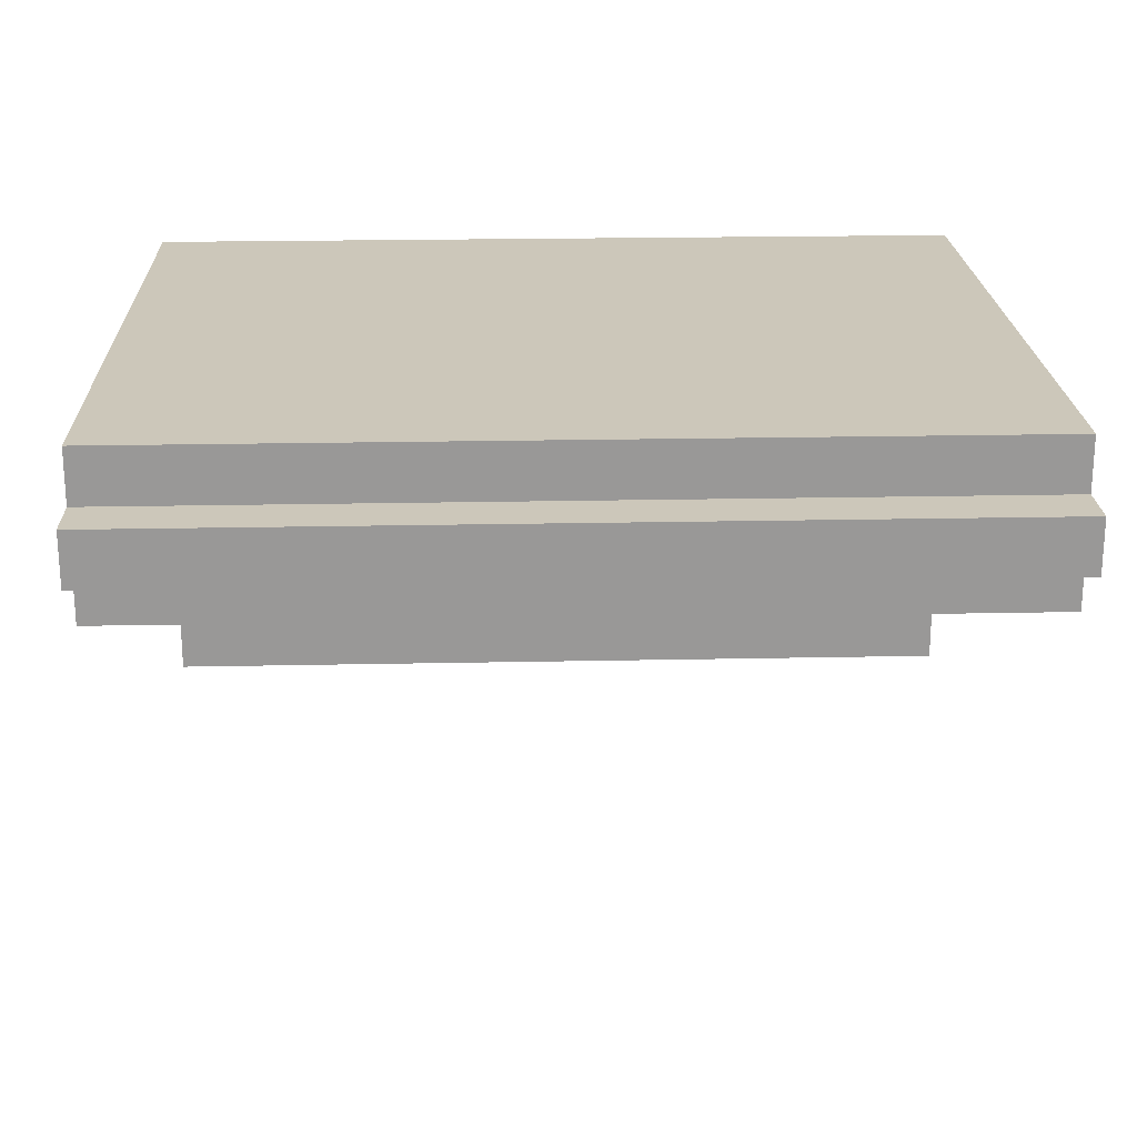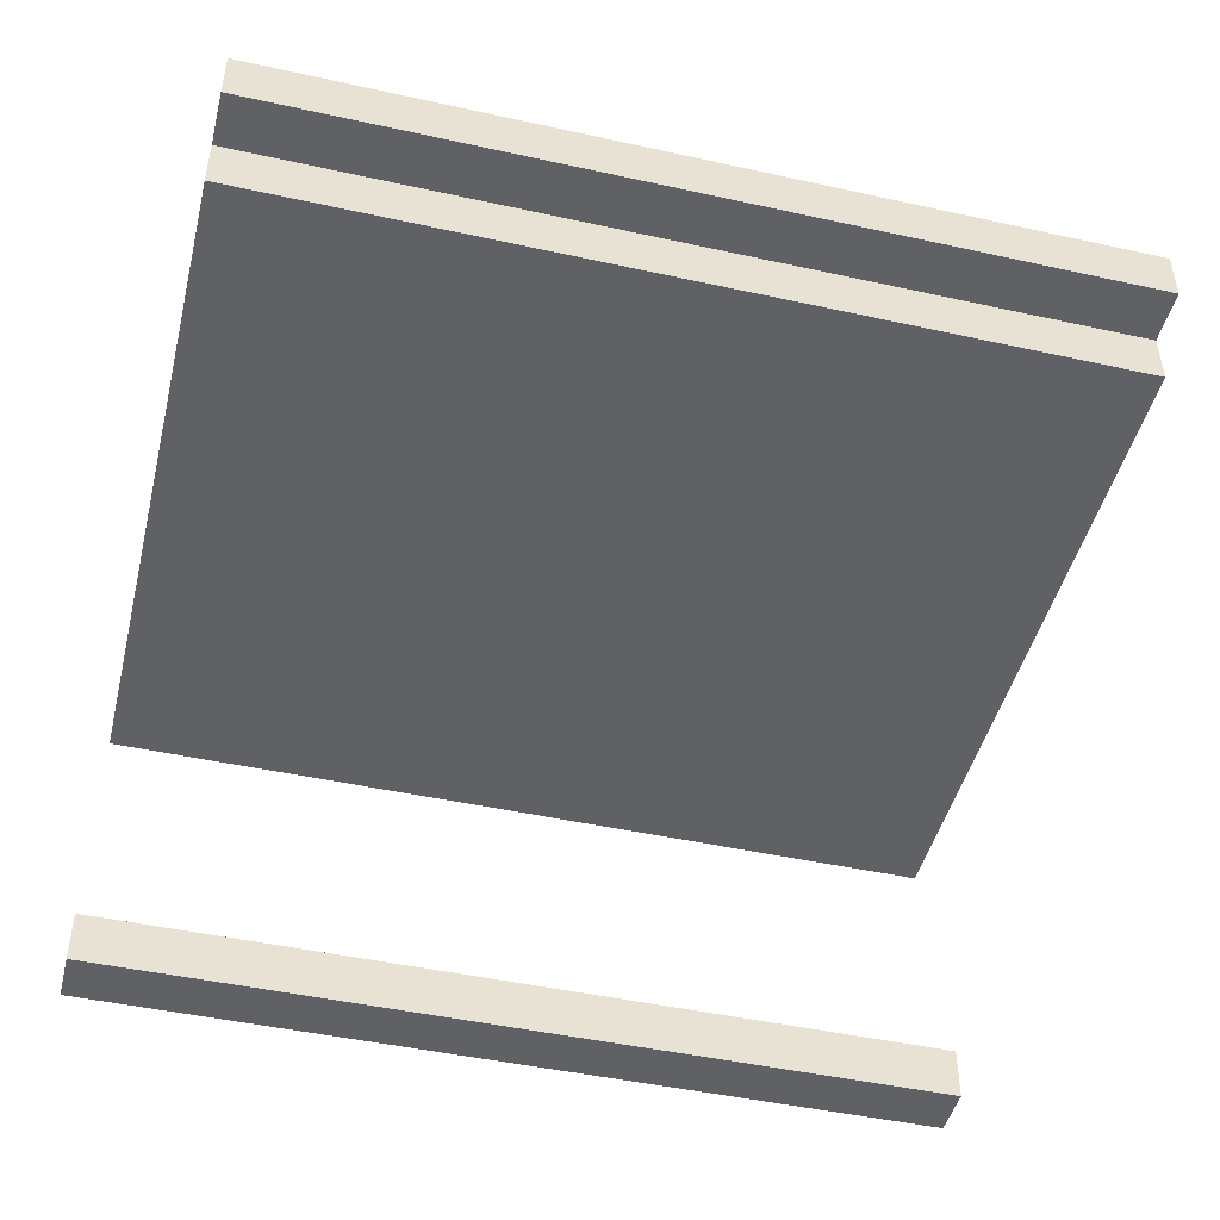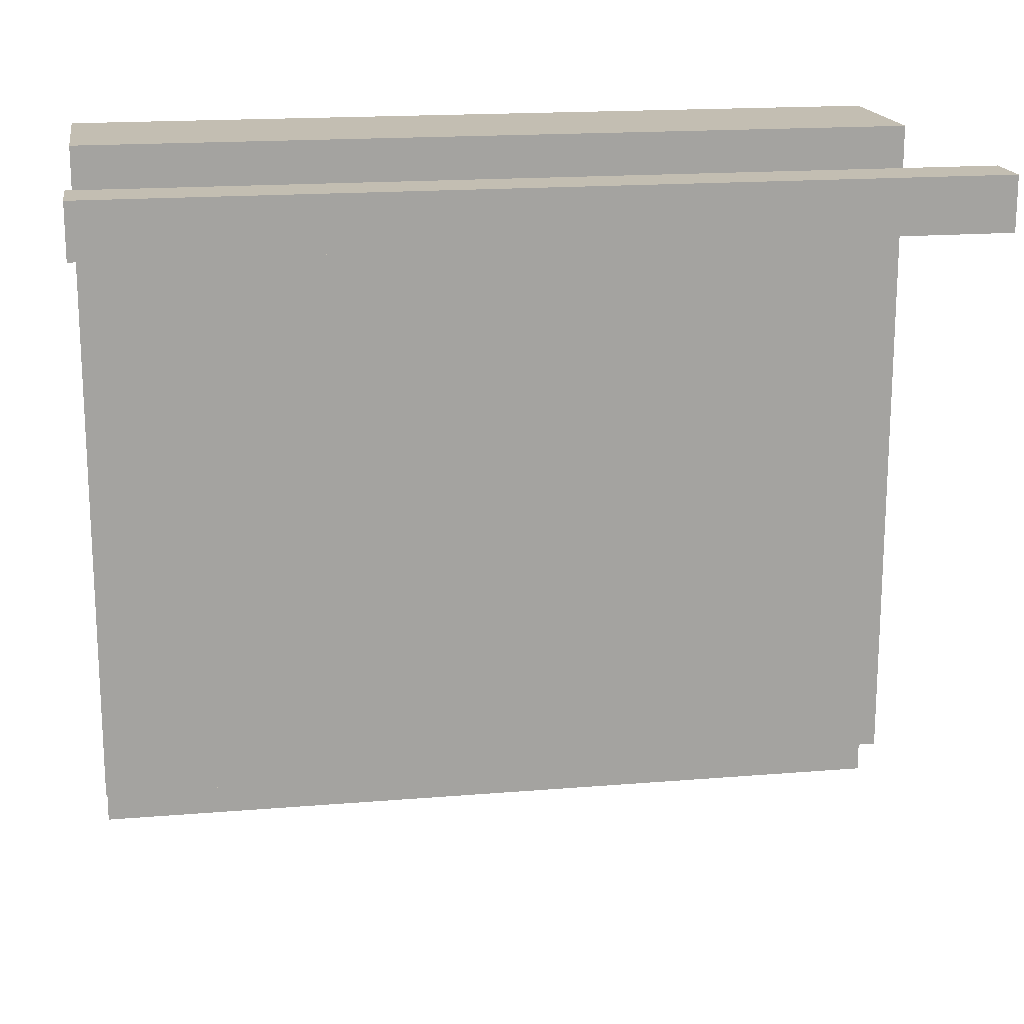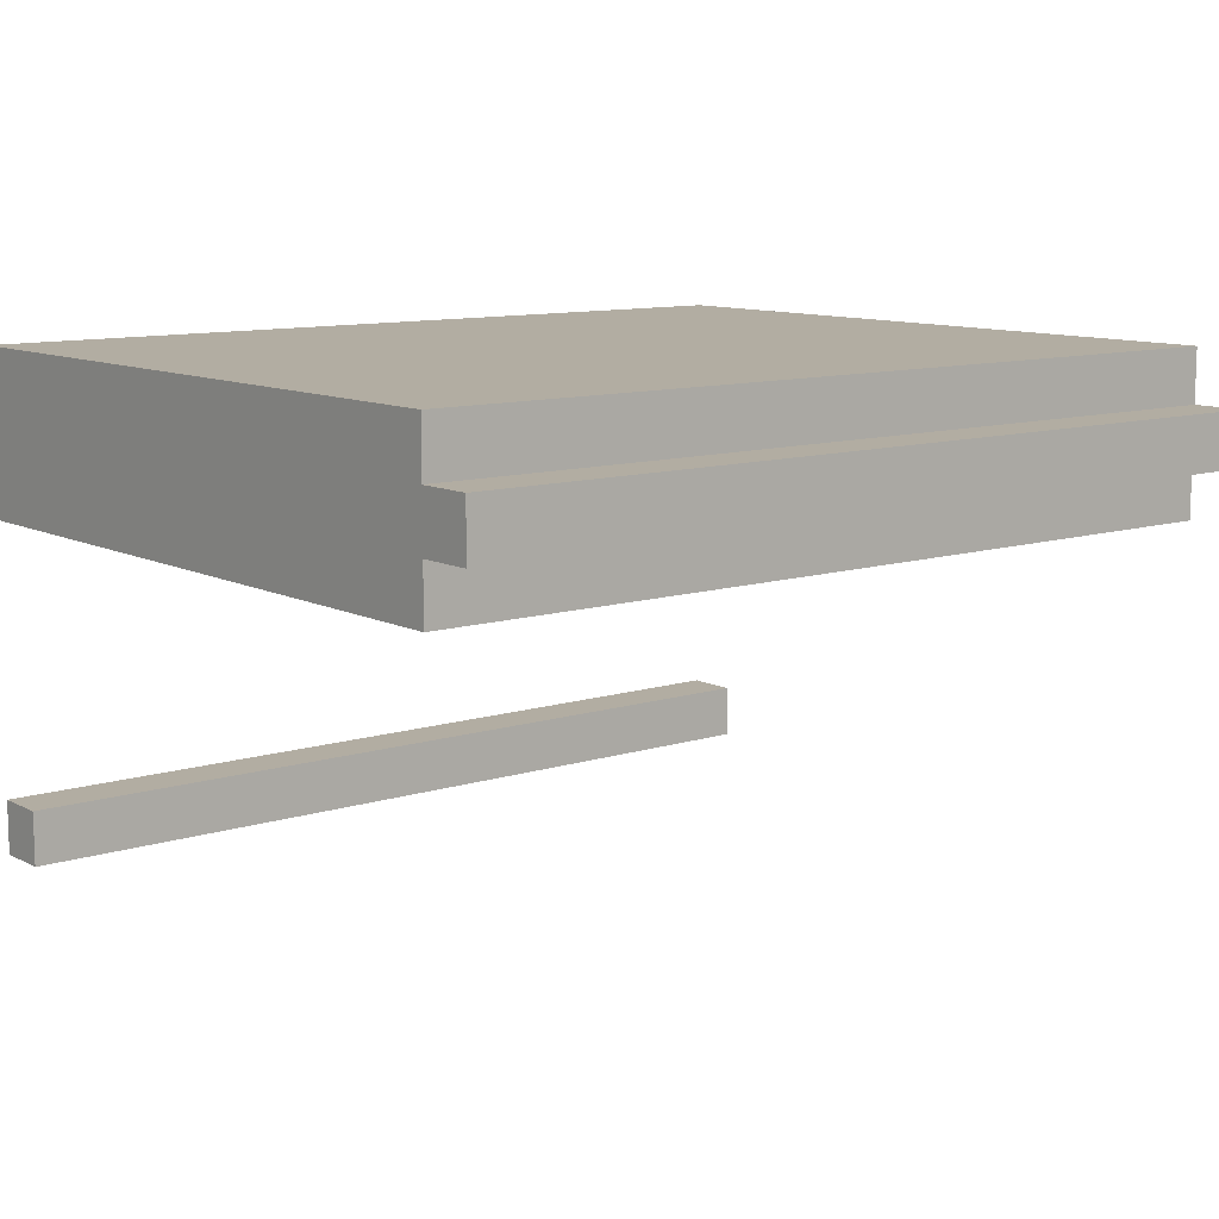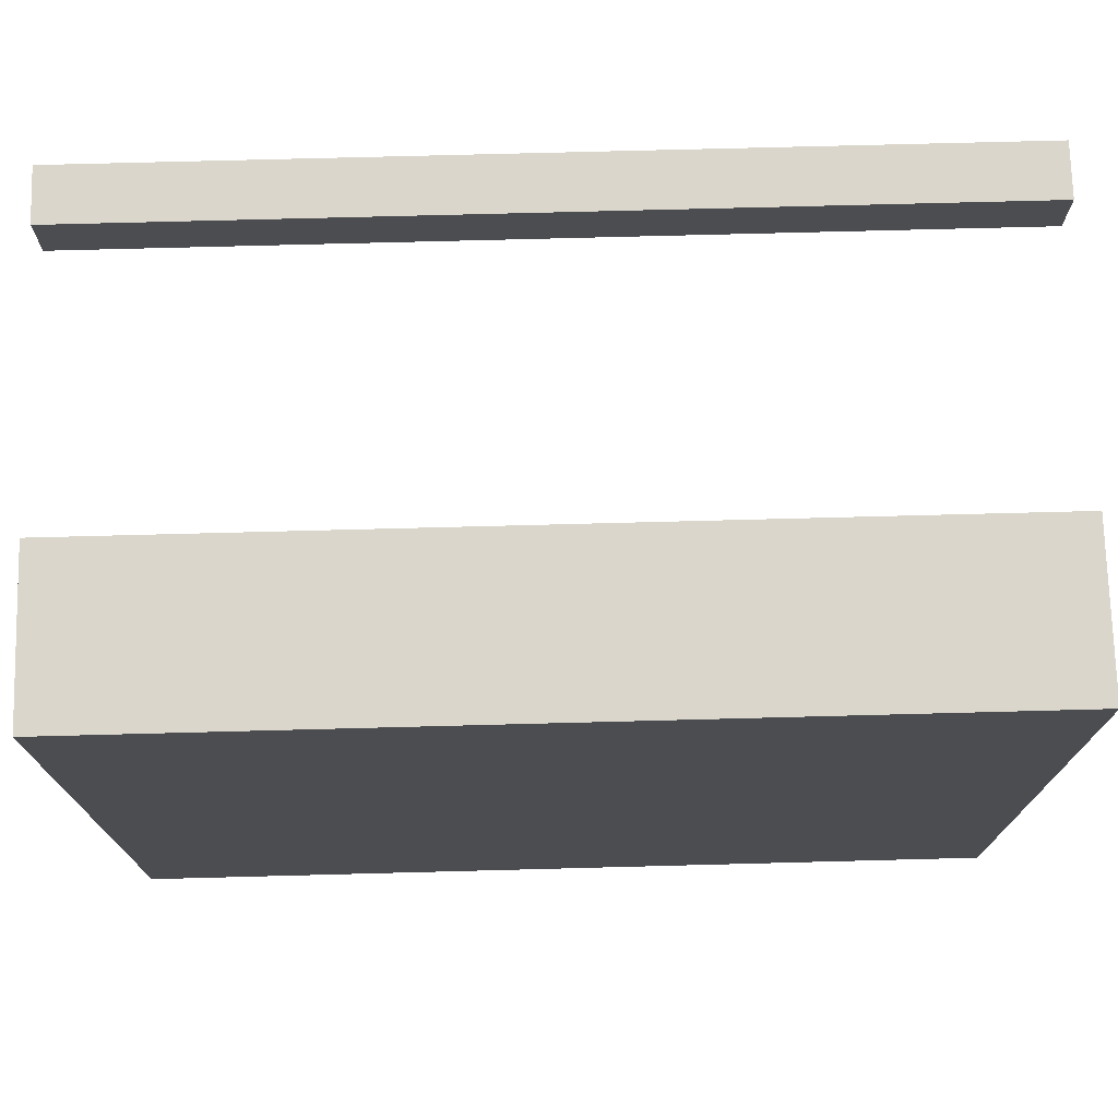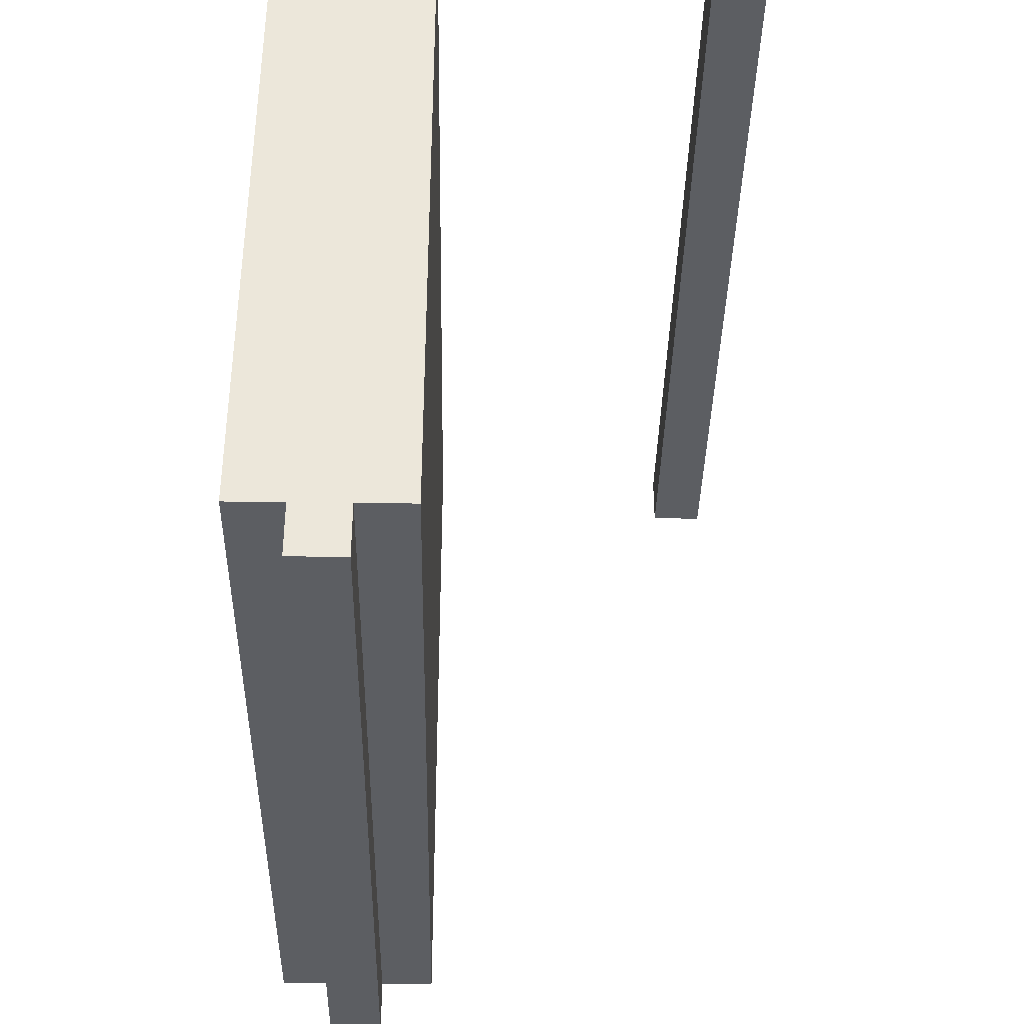
<metadata>
{"format":"obj","ext":"obj","renderer":"f3d","projection":"perspective","resolution":1024,"background":"white","views":[{"elev":21.5,"azim":177.9,"up":"+Y"},{"elev":-46.9,"azim":166.0,"up":"+Y"},{"elev":17.4,"azim":-9.4,"up":"+Z"},{"elev":10.6,"azim":141.3,"up":"+Y"},{"elev":73.8,"azim":178.5,"up":"+Z"},{"elev":-37.5,"azim":-91.0,"up":"+Z"}]}
</metadata>
<code>
o
v 1.8 0.2 -9.4
v 1.8 0.2 -9.5
v 1.8 0.3 -9.4
v 1.8 0.3 -9.5
v 1.8 0.8 -9.4
v 1.8 0.8 -10.7
v 1.8 0.9 -10.7
v 1.8 0.9 -10.8
v 1.8 1 -10.7
v 1.8 1 -10.8
v 1.8 1.1 -9.4
v 1.8 1.1 -10.7
v 3.4 0.2 -9.4
v 3.4 0.2 -9.5
v 3.4 0.3 -9.4
v 3.4 0.3 -9.5
v 3.4 0.8 -9.4
v 3.4 0.8 -10.7
v 3.4 0.9 -10.7
v 3.4 0.9 -10.8
v 3.4 1 -10.7
v 3.4 1 -10.8
v 3.4 1.1 -9.4
v 3.4 1.1 -10.7
v 1.8 0.2 -9.4
v 1.8 0.3 -9.4
v 1.8 0.8 -9.4
v 1.8 1.1 -9.4
v 3.4 0.2 -9.4
v 3.4 0.3 -9.4
v 3.4 0.8 -9.4
v 3.4 1.1 -9.4
v 1.8 0.2 -9.5
v 1.8 0.3 -9.5
v 3.4 0.2 -9.5
v 3.4 0.3 -9.5
v 1.8 0.8 -10.7
v 1.8 0.9 -10.7
v 1.8 1 -10.7
v 1.8 1.1 -10.7
v 3.4 0.8 -10.7
v 3.4 0.9 -10.7
v 3.4 1 -10.7
v 3.4 1.1 -10.7
v 1.8 0.9 -10.8
v 1.8 1 -10.8
v 3.4 0.9 -10.8
v 3.4 1 -10.8
v 1.8 0.2 -9.4
v 3.4 0.2 -9.4
v 1.8 0.2 -9.5
v 3.4 0.2 -9.5
v 1.8 0.8 -9.4
v 3.4 0.8 -9.4
v 1.8 0.8 -10.7
v 3.4 0.8 -10.7
v 1.8 0.9 -10.7
v 3.4 0.9 -10.7
v 1.8 0.9 -10.8
v 3.4 0.9 -10.8
v 1.8 0.3 -9.4
v 3.4 0.3 -9.4
v 1.8 0.3 -9.5
v 3.4 0.3 -9.5
v 1.8 1 -10.7
v 3.4 1 -10.7
v 1.8 1 -10.8
v 3.4 1 -10.8
v 1.8 1.1 -9.4
v 3.4 1.1 -9.4
v 1.8 1.1 -10.7
v 3.4 1.1 -10.7
f 3 2 1
f 4 2 3
f 7 6 5
f 9 7 5
f 9 8 7
f 10 8 9
f 11 9 5
f 12 9 11
f 13 14 15
f 15 14 16
f 17 18 19
f 17 19 21
f 19 20 21
f 21 20 22
f 17 21 23
f 23 21 24
f 29 26 25
f 30 26 29
f 31 28 27
f 32 28 31
f 33 34 35
f 35 34 36
f 37 38 41
f 41 38 42
f 39 40 43
f 43 40 44
f 45 46 47
f 47 46 48
f 51 50 49
f 52 50 51
f 55 54 53
f 56 54 55
f 59 58 57
f 60 58 59
f 61 62 63
f 63 62 64
f 65 66 67
f 67 66 68
f 69 70 71
f 71 70 72

</code>
